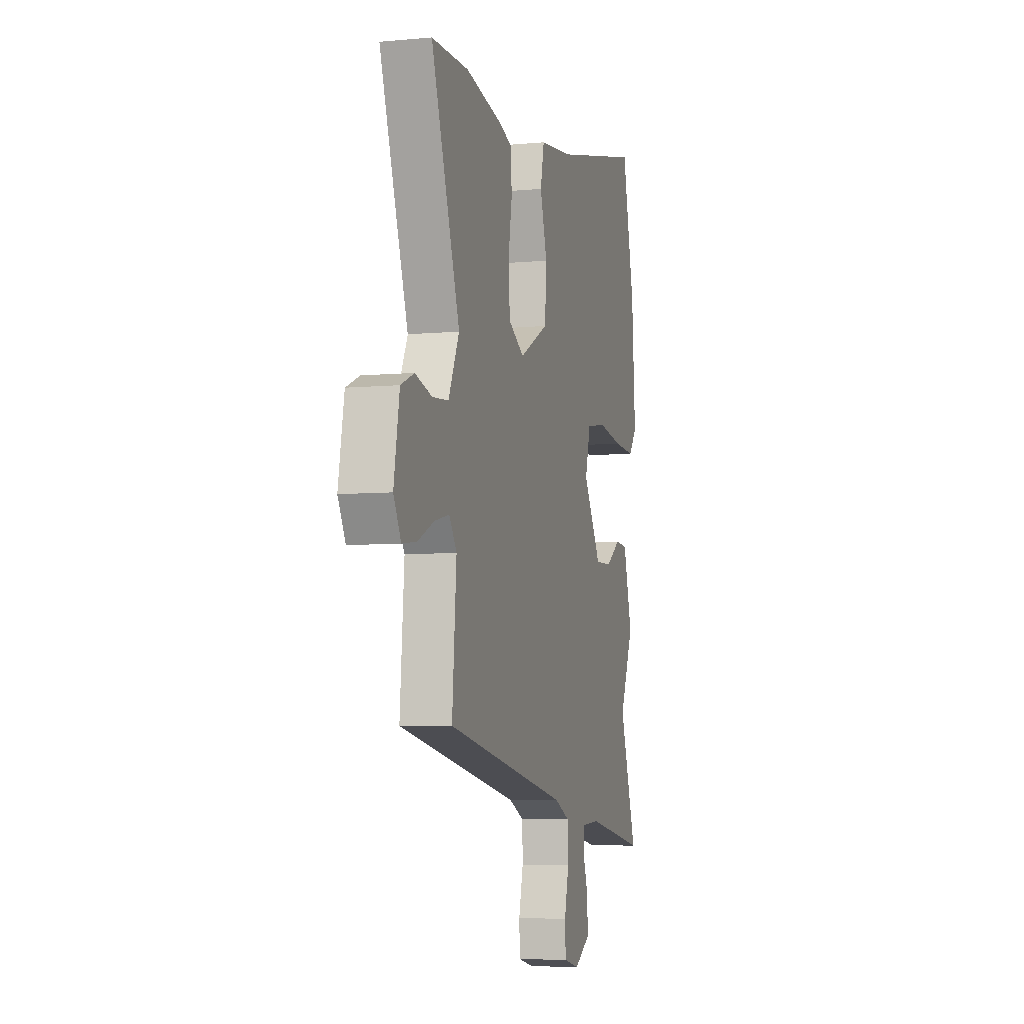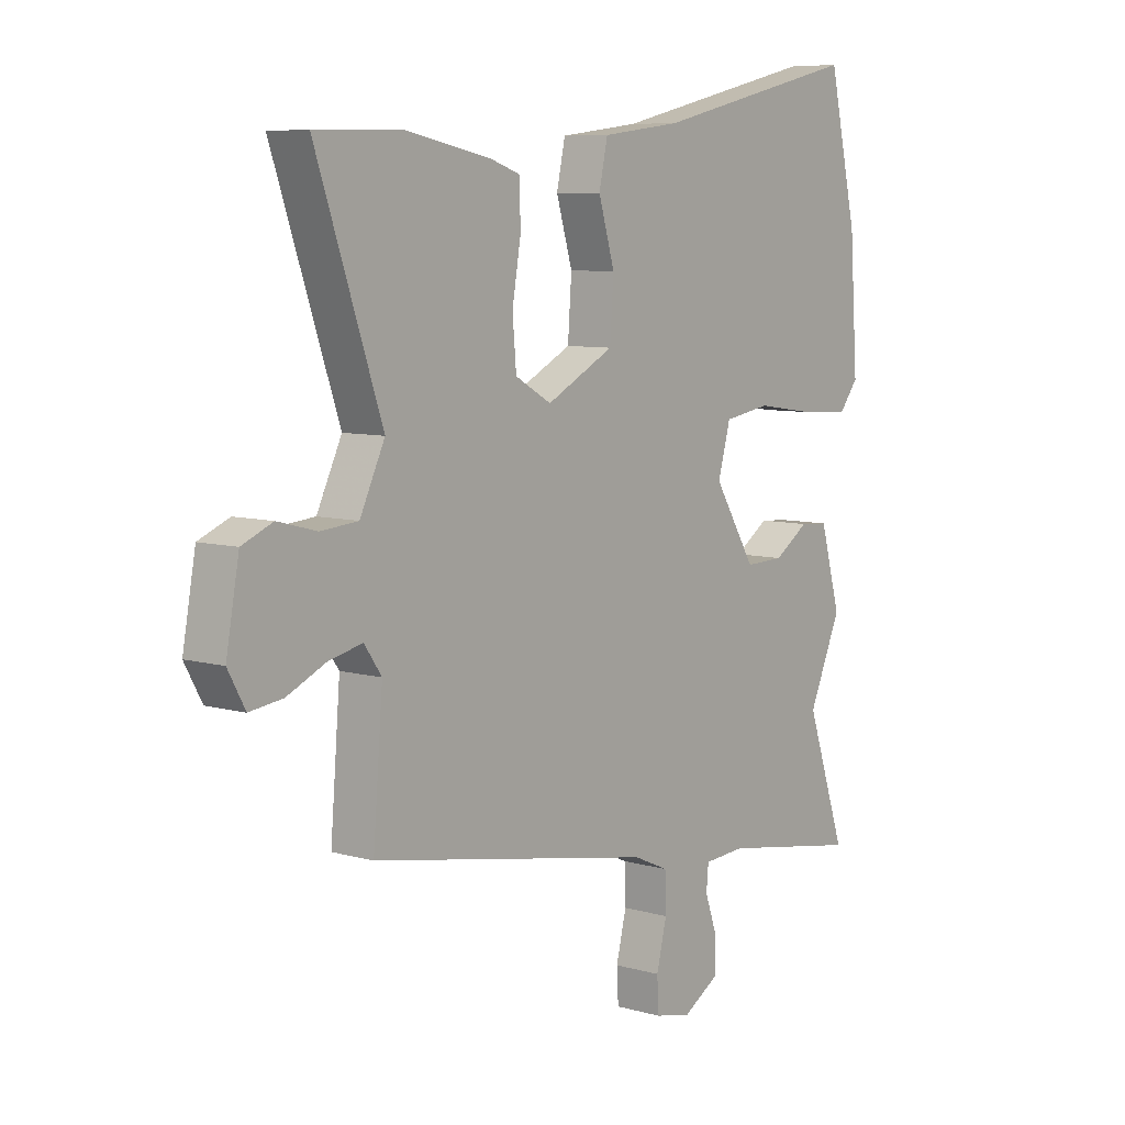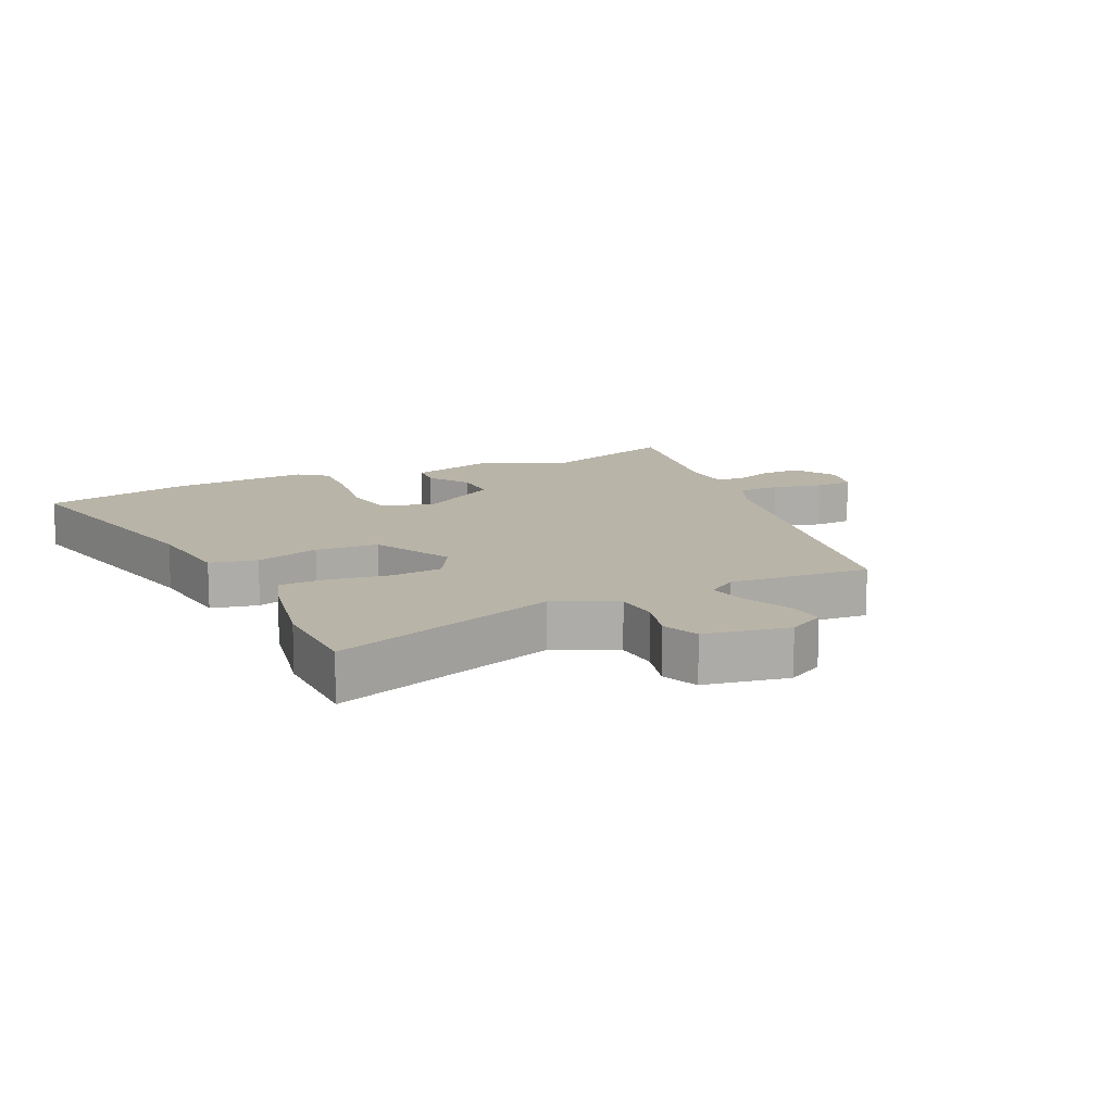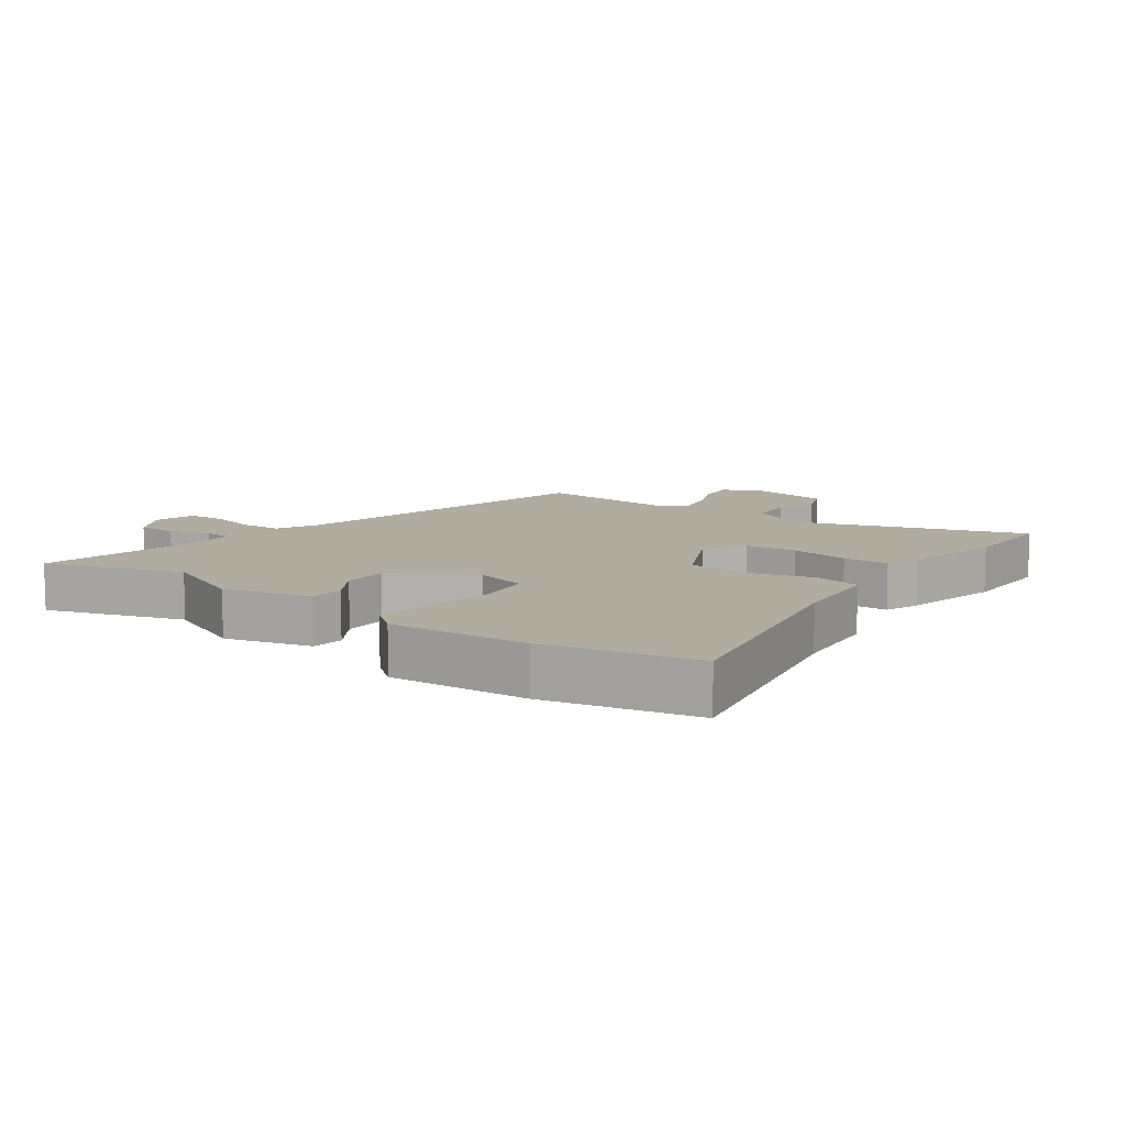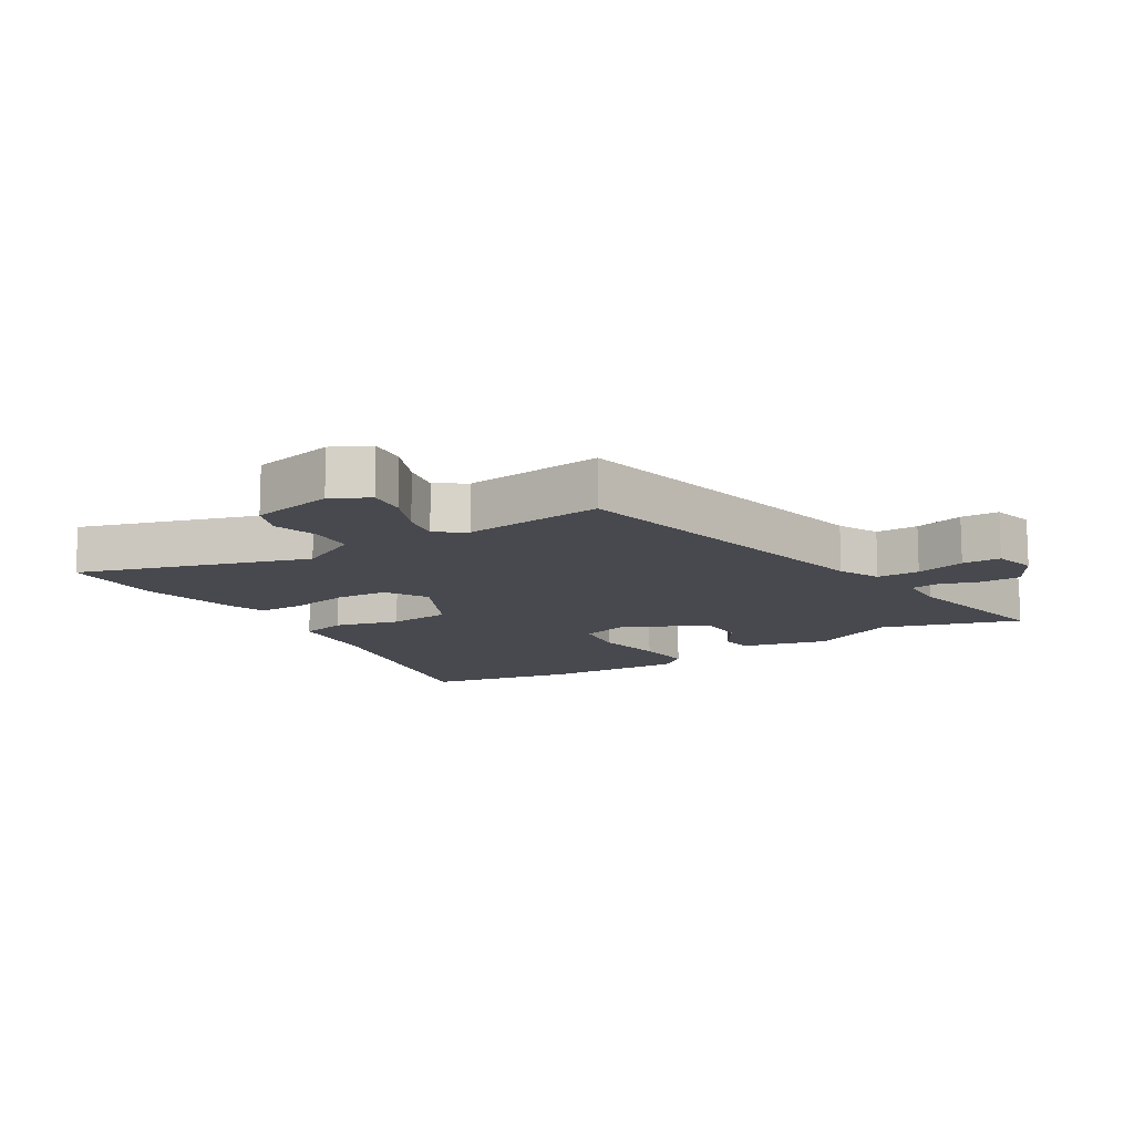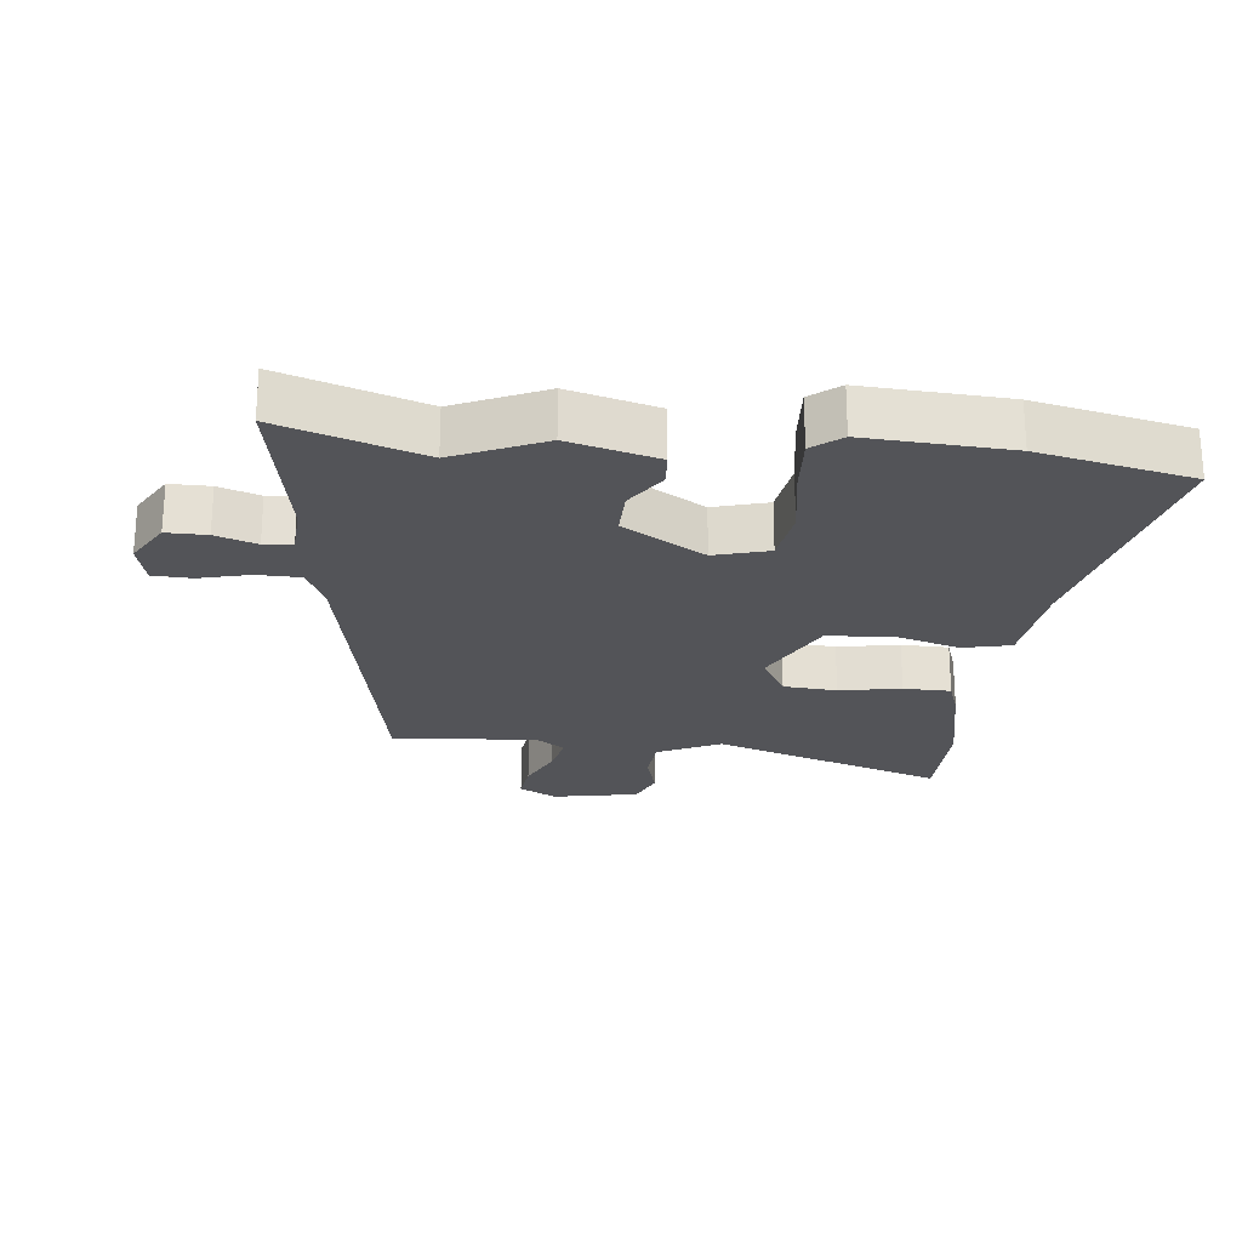
<metadata>
{"format":"obj","ext":"obj","renderer":"f3d","projection":"perspective","resolution":1024,"background":"white","views":[{"elev":-6.2,"azim":105.6,"up":"+Z"},{"elev":7.7,"azim":128.6,"up":"+Z"},{"elev":13.1,"azim":64.8,"up":"+Y"},{"elev":10.1,"azim":-53.0,"up":"+Y"},{"elev":-12.6,"azim":123.2,"up":"+Y"},{"elev":-23.6,"azim":-95.6,"up":"+Y"}]}
</metadata>
<code>
v -0.528 0.07 0.374
v -0.475 0.07 0.609
v -0.09 0.07 0.519
v 0.057 0.07 0.501
v 0.073 0.07 0.427
v 0.043 0.07 0.326
v 0.05 0.07 0.227
v 0.175 0.07 0.162
v 0.242 0.07 0.2
v 0.249 0.07 0.282
v 0.233 0.07 0.377
v 0.235 0.07 0.45
v 0.291 0.07 0.469
v 0.45 0.07 0.501
v 0.608 0.07 0.498
v 0.486 0.07 0.142
v 0.532 0.07 0.045
v 0.601 0.07 0.039
v 0.673 0.07 0.058
v 0.73 0.07 0.034
v 0.754 0.07 -0.098
v 0.722 0.07 -0.156
v 0.661 0.07 -0.148
v 0.589 0.07 -0.115
v 0.527 0.07 -0.101
v 0.495 0.07 -0.147
v 0.513 0.07 -0.368
v -0.012 0.07 -0.465
v -0.077 0.07 -0.494
v -0.079 0.07 -0.561
v -0.06 0.07 -0.639
v -0.063 0.07 -0.699
v -0.13 0.07 -0.714
v -0.198 0.07 -0.673
v -0.197 0.07 -0.611
v -0.175 0.07 -0.548
v -0.179 0.07 -0.504
v -0.256 0.07 -0.499
v -0.515 0.07 -0.543
v -0.441 0.07 -0.326
v -0.501 0.07 -0.188
v -0.463 0.07 -0.052
v -0.411 0.07 -0.048
v -0.347 0.07 -0.091
v -0.275 0.07 -0.093
v -0.198 0.07 0.032
v -0.221 0.07 0.116
v -0.307 0.07 0.13
v -0.416 0.07 0.114
v -0.508 0.07 0.109
v -0.543 0.07 0.154
v -0.528 0 0.374
v -0.475 0 0.609
v -0.09 0 0.519
v 0.057 0 0.501
v 0.073 0 0.427
v 0.043 0 0.326
v 0.05 0 0.227
v 0.175 0 0.162
v 0.242 0 0.2
v 0.249 0 0.282
v 0.233 0 0.377
v 0.235 0 0.45
v 0.291 0 0.469
v 0.45 0 0.501
v 0.608 0 0.498
v 0.486 0 0.142
v 0.532 0 0.045
v 0.601 0 0.039
v 0.673 0 0.058
v 0.73 0 0.034
v 0.754 0 -0.098
v 0.722 0 -0.156
v 0.661 0 -0.148
v 0.589 0 -0.115
v 0.527 0 -0.101
v 0.495 0 -0.147
v 0.513 0 -0.368
v -0.012 0 -0.465
v -0.077 0 -0.494
v -0.079 0 -0.561
v -0.06 0 -0.639
v -0.063 0 -0.699
v -0.13 0 -0.714
v -0.198 0 -0.673
v -0.197 0 -0.611
v -0.175 0 -0.548
v -0.179 0 -0.504
v -0.256 0 -0.499
v -0.515 0 -0.543
v -0.441 0 -0.326
v -0.501 0 -0.188
v -0.463 0 -0.052
v -0.411 0 -0.048
v -0.347 0 -0.091
v -0.275 0 -0.093
v -0.198 0 0.032
v -0.221 0 0.116
v -0.307 0 0.13
v -0.416 0 0.114
v -0.508 0 0.109
v -0.543 0 0.154
f 1 2 3
f 51 1 3
f 50 51 3
f 49 50 3
f 48 49 3
f 4 5 6
f 3 4 6
f 48 3 6
f 47 48 6
f 46 47 6 7
f 45 46 7 8
f 42 43 44
f 41 42 44
f 40 41 44
f 40 44 45
f 39 40 45
f 38 39 45
f 37 38 45 8
f 34 35 36
f 33 34 36
f 32 33 36
f 31 32 36
f 30 31 36
f 29 30 36 37
f 37 8 9
f 29 37 9
f 28 29 9
f 26 27 28 9
f 22 23 24
f 21 22 24
f 20 21 24
f 19 20 24
f 18 19 24
f 17 18 24 25
f 26 9 10
f 25 26 10
f 17 25 10
f 16 17 10
f 14 15 16
f 13 14 16
f 12 13 16
f 11 12 16
f 10 11 16
f 54 53 52
f 54 52 102
f 54 102 101
f 54 101 100
f 54 100 99
f 57 56 55
f 57 55 54
f 57 54 99
f 57 99 98
f 58 57 98 97
f 59 58 97 96
f 95 94 93
f 95 93 92
f 95 92 91
f 96 95 91
f 96 91 90
f 96 90 89
f 59 96 89 88
f 87 86 85
f 87 85 84
f 87 84 83
f 87 83 82
f 87 82 81
f 88 87 81 80
f 60 59 88
f 60 88 80
f 60 80 79
f 60 79 78 77
f 75 74 73
f 75 73 72
f 75 72 71
f 75 71 70
f 75 70 69
f 76 75 69 68
f 61 60 77
f 61 77 76
f 61 76 68
f 61 68 67
f 67 66 65
f 67 65 64
f 67 64 63
f 67 63 62
f 67 62 61
f 1 52 53 2
f 2 53 54 3
f 3 54 55 4
f 4 55 56 5
f 5 56 57 6
f 6 57 58 7
f 7 58 59 8
f 8 59 60 9
f 9 60 61 10
f 10 61 62 11
f 11 62 63 12
f 12 63 64 13
f 13 64 65 14
f 14 65 66 15
f 15 66 67 16
f 16 67 68 17
f 17 68 69 18
f 18 69 70 19
f 19 70 71 20
f 20 71 72 21
f 21 72 73 22
f 22 73 74 23
f 23 74 75 24
f 24 75 76 25
f 25 76 77 26
f 26 77 78 27
f 27 78 79 28
f 28 79 80 29
f 29 80 81 30
f 30 81 82 31
f 31 82 83 32
f 32 83 84 33
f 33 84 85 34
f 34 85 86 35
f 35 86 87 36
f 36 87 88 37
f 37 88 89 38
f 38 89 90 39
f 39 90 91 40
f 40 91 92 41
f 41 92 93 42
f 42 93 94 43
f 43 94 95 44
f 44 95 96 45
f 45 96 97 46
f 46 97 98 47
f 47 98 99 48
f 48 99 100 49
f 49 100 101 50
f 50 101 102 51
f 51 102 52 1

</code>
